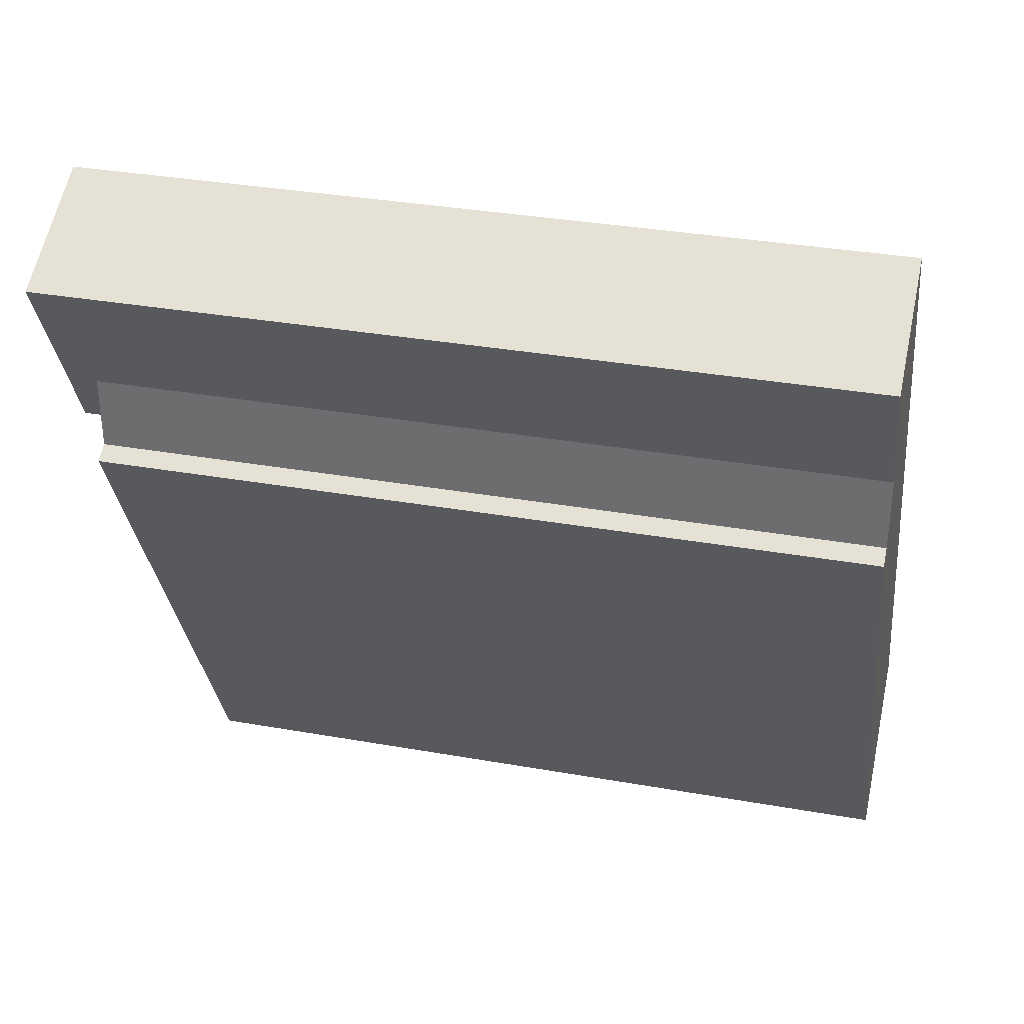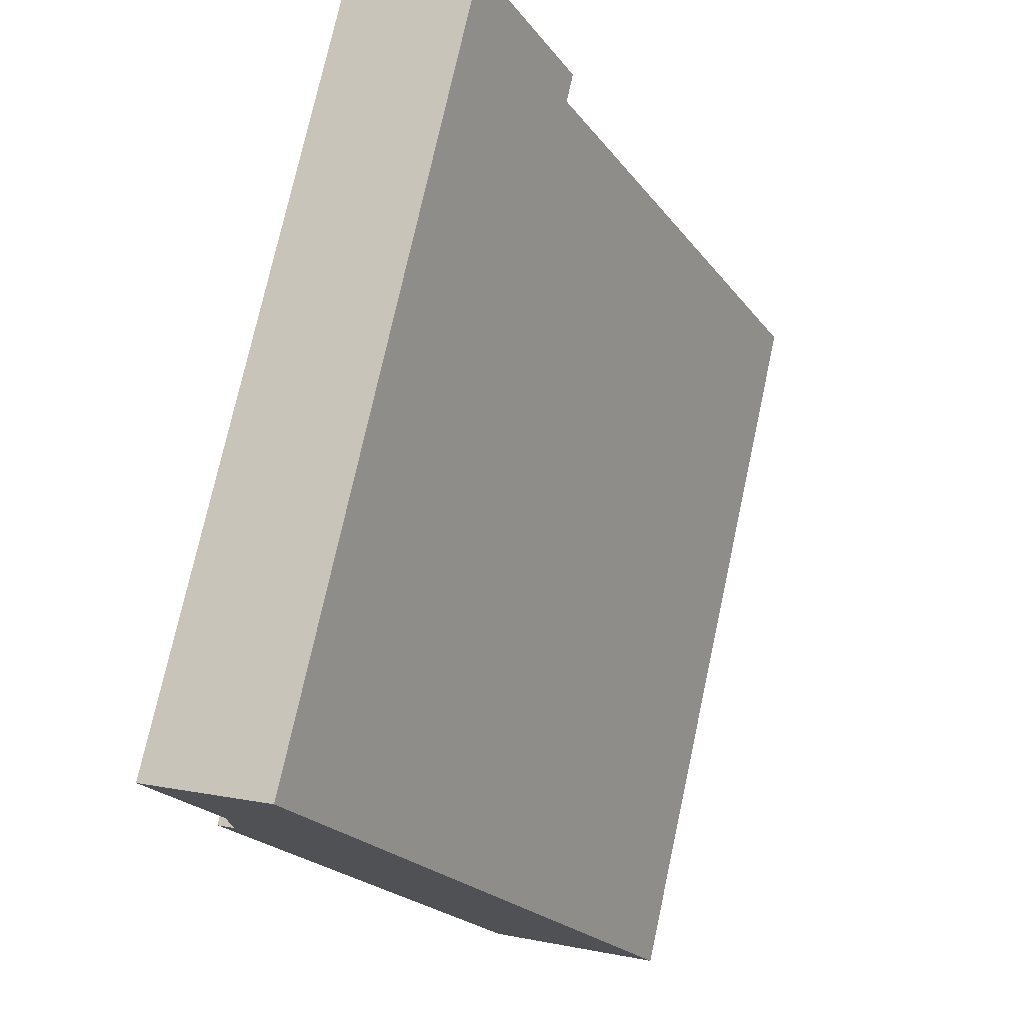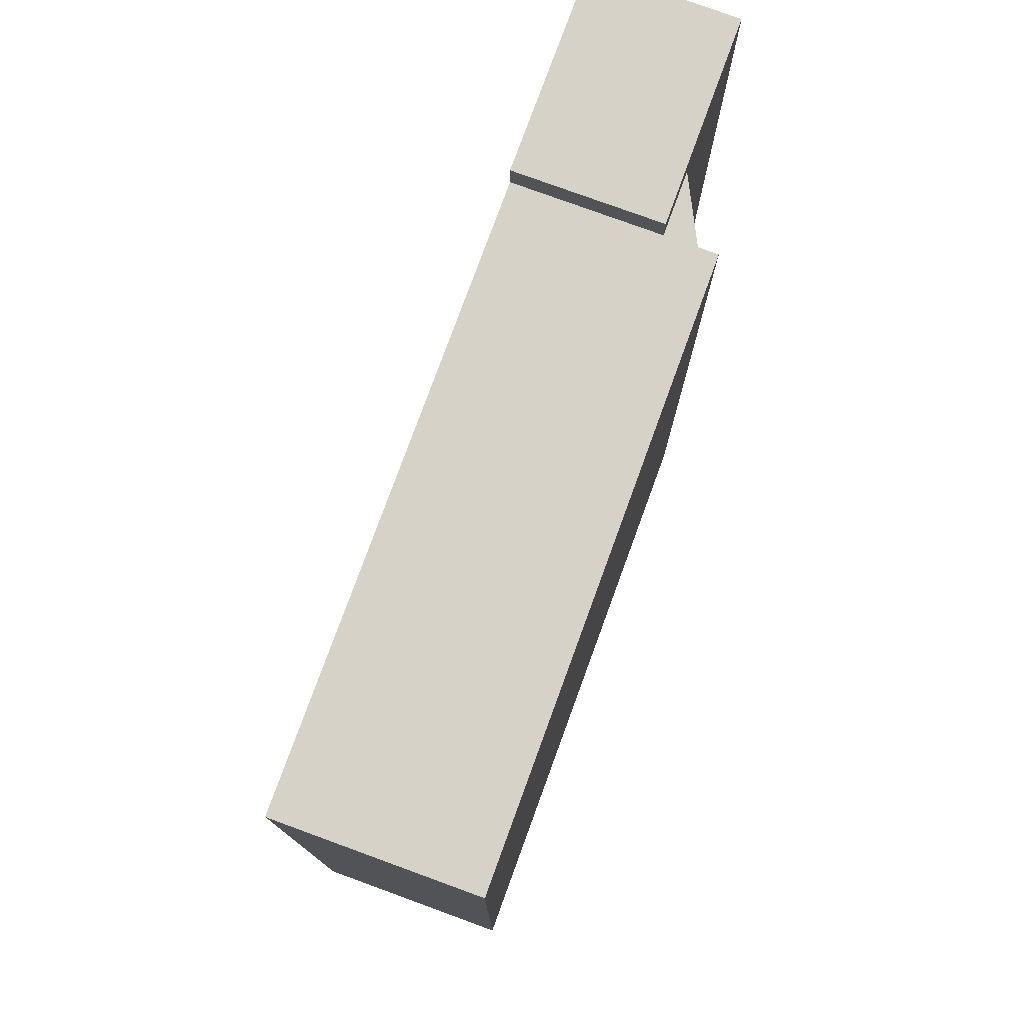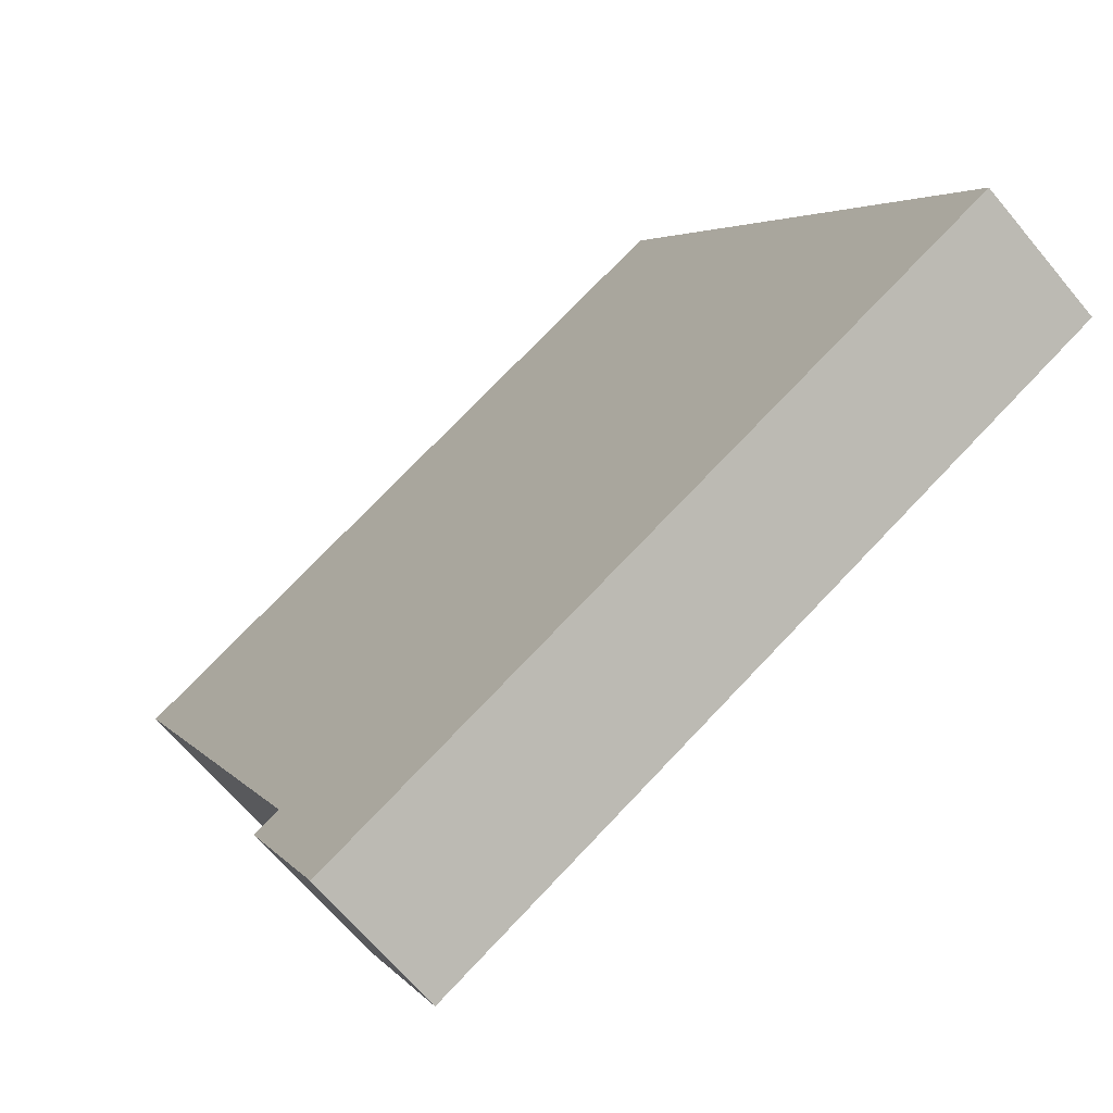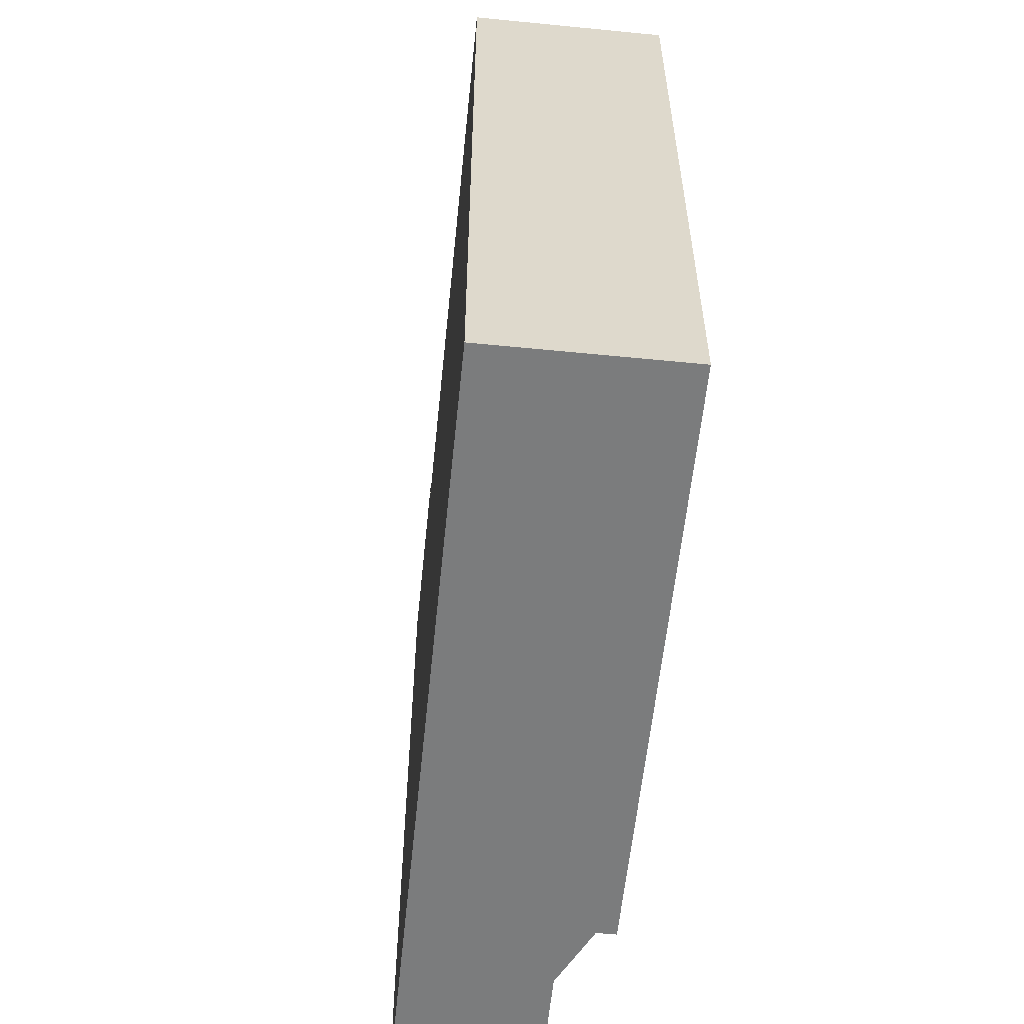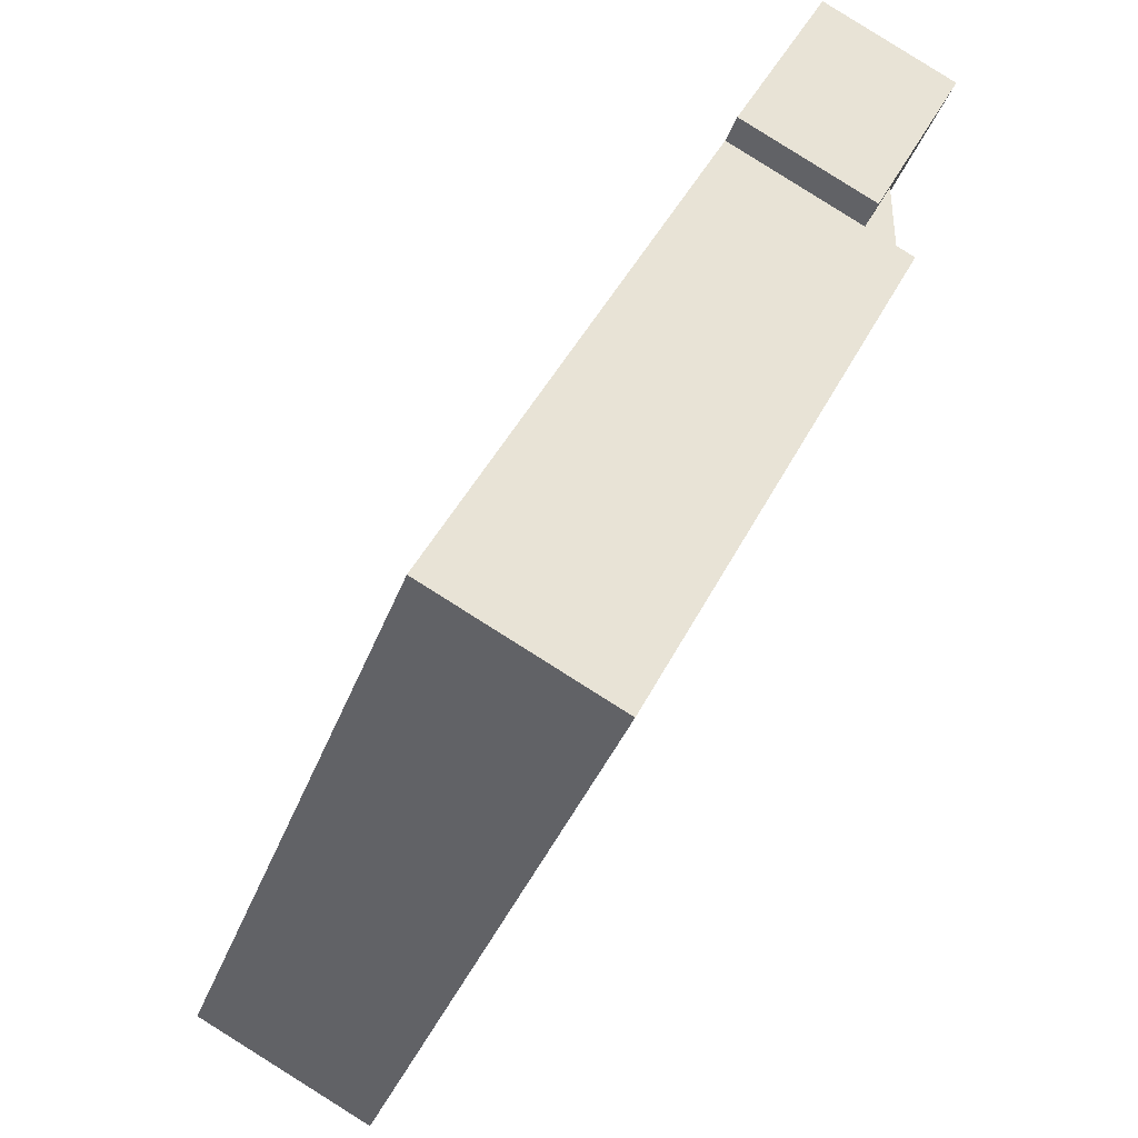
<metadata>
{"format":"obj","ext":"obj","renderer":"f3d","projection":"perspective","resolution":1024,"background":"white","views":[{"elev":33.7,"azim":-76.4,"up":"+Z"},{"elev":74.8,"azim":12.3,"up":"+Z"},{"elev":77.8,"azim":173.3,"up":"+Y"},{"elev":74.8,"azim":-136.4,"up":"+Z"},{"elev":-58.7,"azim":147.4,"up":"+Y"},{"elev":-36.1,"azim":161.7,"up":"+Z"}]}
</metadata>
<code>
v  9.024 21.74 -21.17
v  6.447 21.74 -3.59
v  14.04 21.74 -18.64
v  6.418 21.74 -16
v  1.314 21.74 -5.889
v  1.813 21.74 -5.637
v  6.329 21.74 -3.358
v  5.872 21.74 -3.588
v  2.636 21.74 -5.222
v  1.819 21.74 -3.604
v  3.695 22.59 1.864
v  2.636 22.59 -5.222
v  0.0004824 22.59 -0.0007161
v  6.331 22.59 -3.357
v  14.04 1.141e-15 -18.63
v  3.695 21.74 1.864
v  3.695 -1.142e-16 1.865
v  6.446 2.198e-16 -3.589
v  6.329 2.056e-16 -3.357
v  0.0004643 21.74 -0.0006892
v  0 0 0
v  1.819 2.206e-16 -3.603
v  9.024 1.296e-15 -21.17
v  6.417 9.798e-16 -16
v  1.313 3.606e-16 -5.888
v  1.812 3.451e-16 -5.637
g defaultobject
f 1 2 3
f 2 1 4
f 2 4 5
f 2 5 6
f 2 6 7
f 7 6 8
f 8 6 9
f 10 9 6
f 11 12 13
f 12 11 14
f 11 7 14
f 2 15 3
f 15 2 7
f 15 7 11
f 15 11 16
f 15 16 17
f 15 17 18
f 18 17 19
f 17 20 21
f 20 17 16
f 20 16 13
f 13 16 11
f 21 10 22
f 10 21 20
f 10 20 12
f 12 20 13
f 12 9 10
f 15 1 3
f 1 15 23
f 5 24 25
f 24 5 23
f 23 5 4
f 23 4 1
f 26 10 6
f 10 26 22
f 7 12 14
f 12 7 8
f 12 8 9
f 26 5 25
f 5 26 6
f 21 22 17
f 18 23 15
f 23 18 24
f 24 18 19
f 24 19 17
f 24 17 26
f 24 26 25
f 26 17 22

</code>
